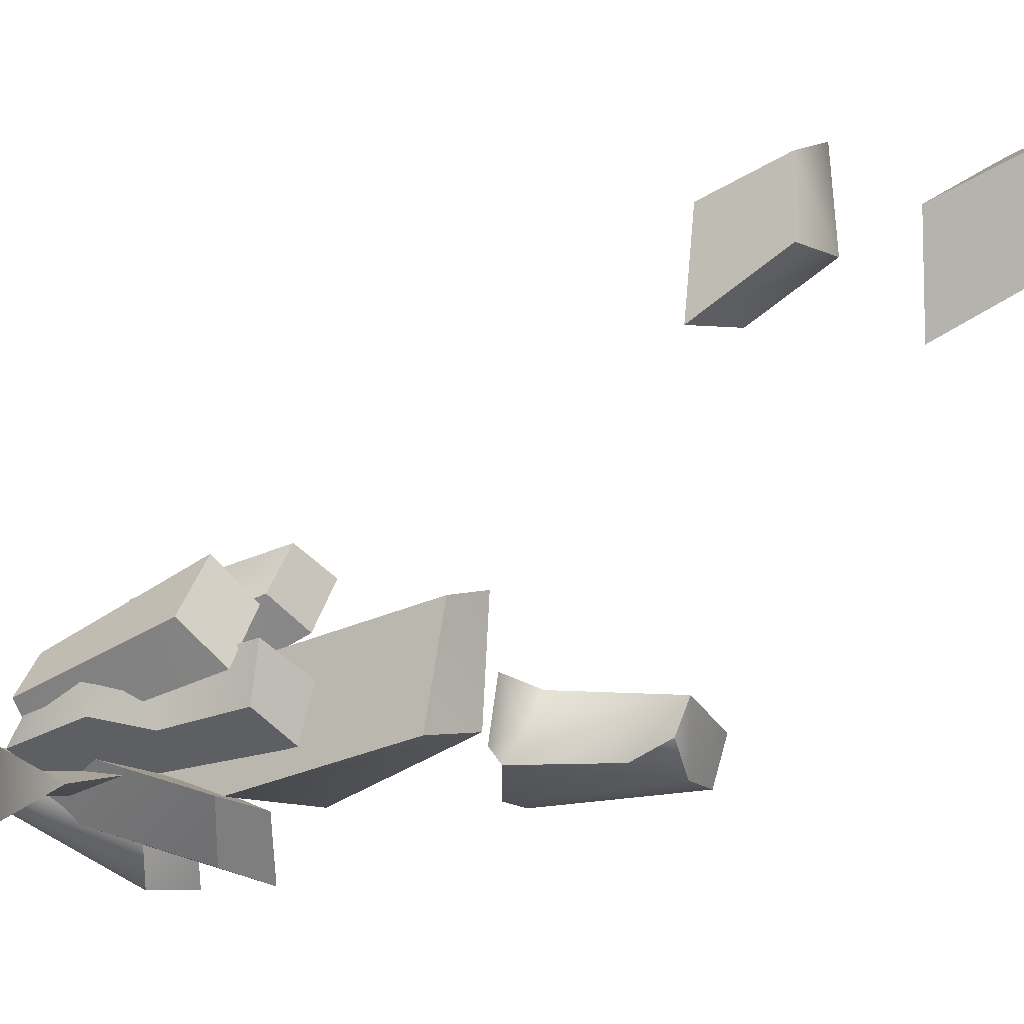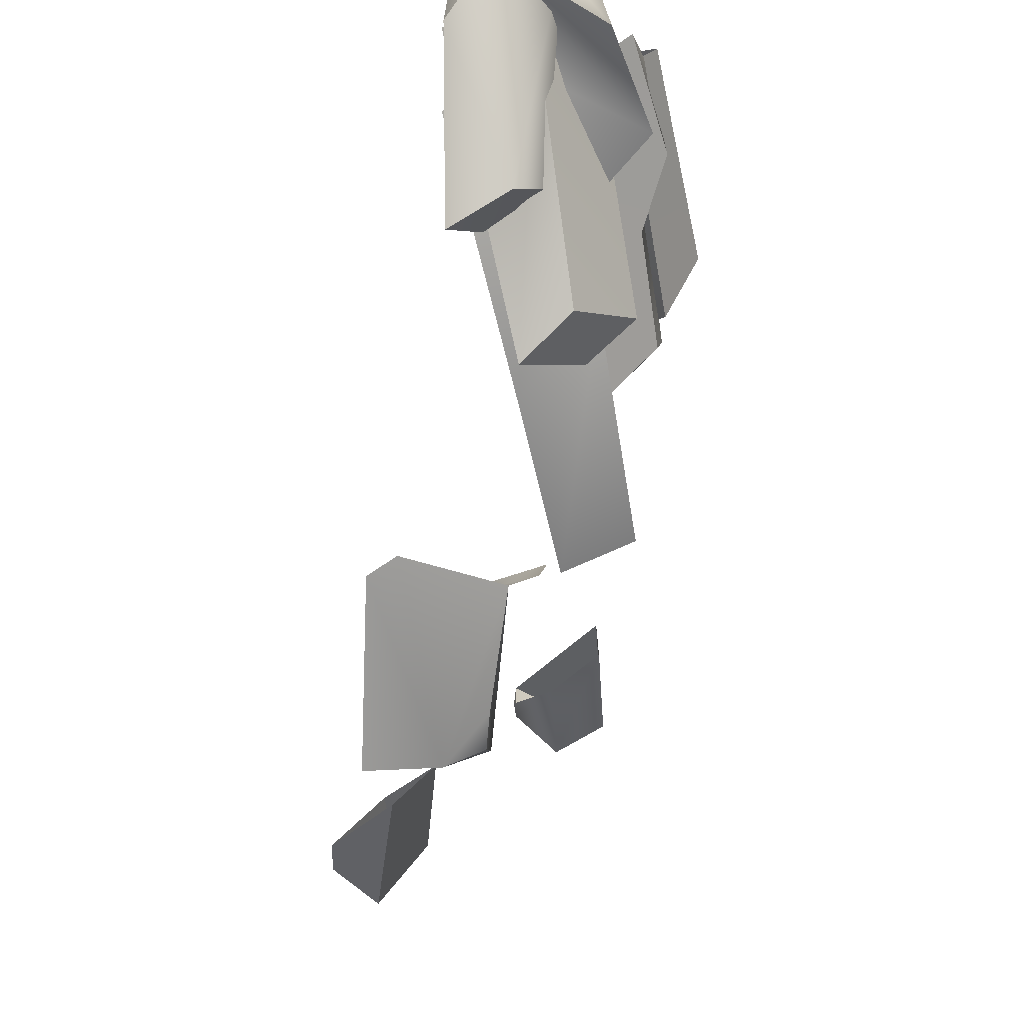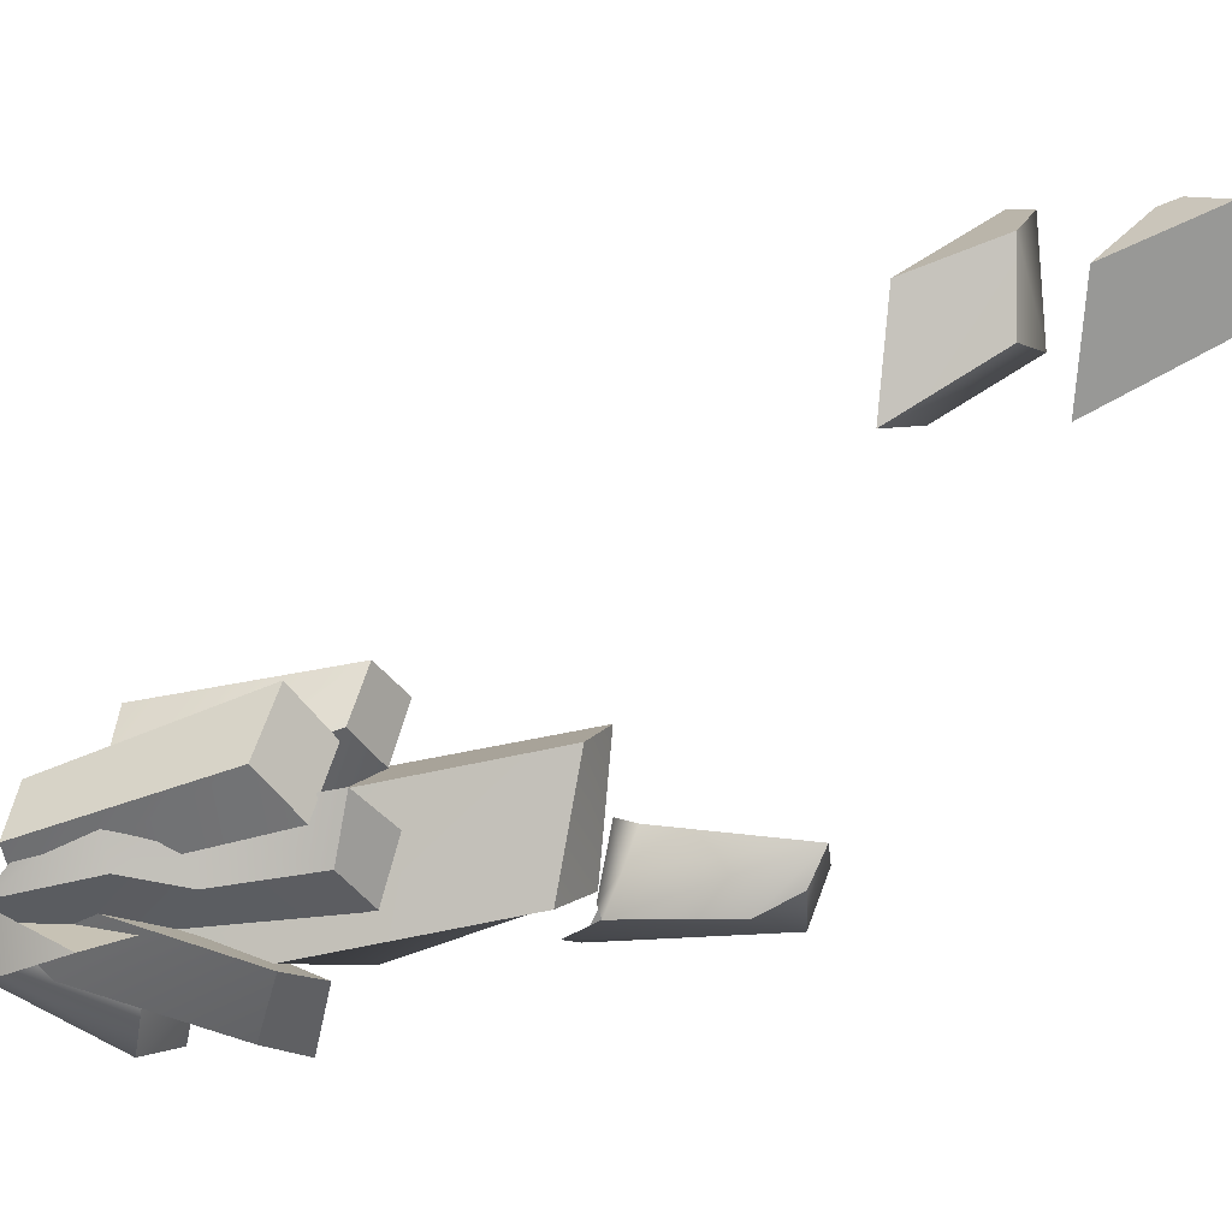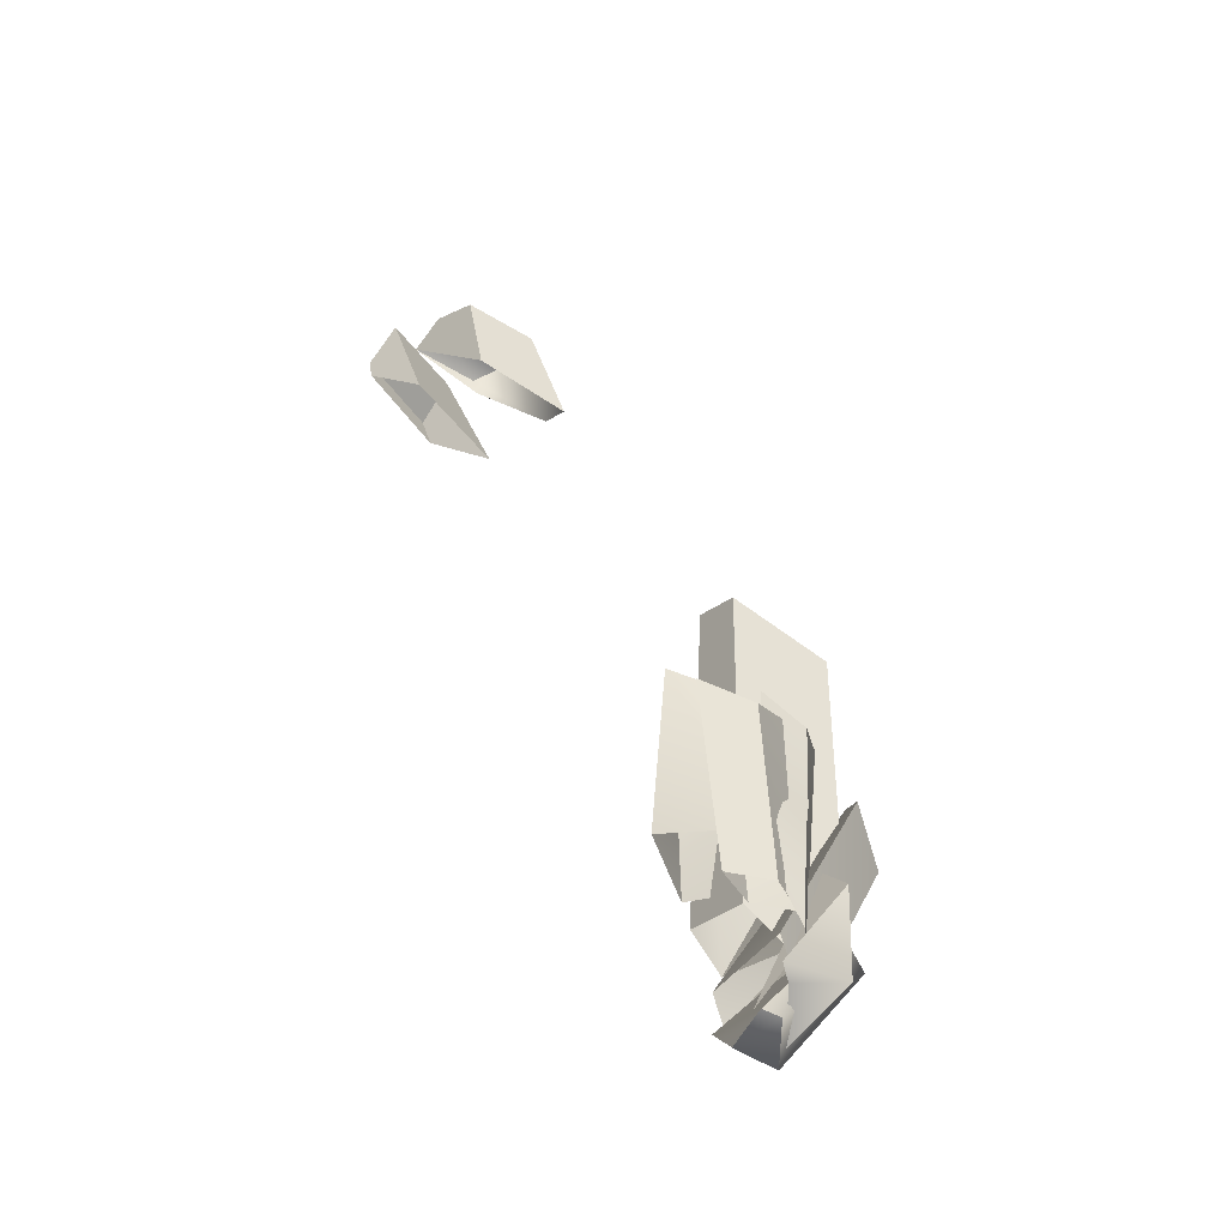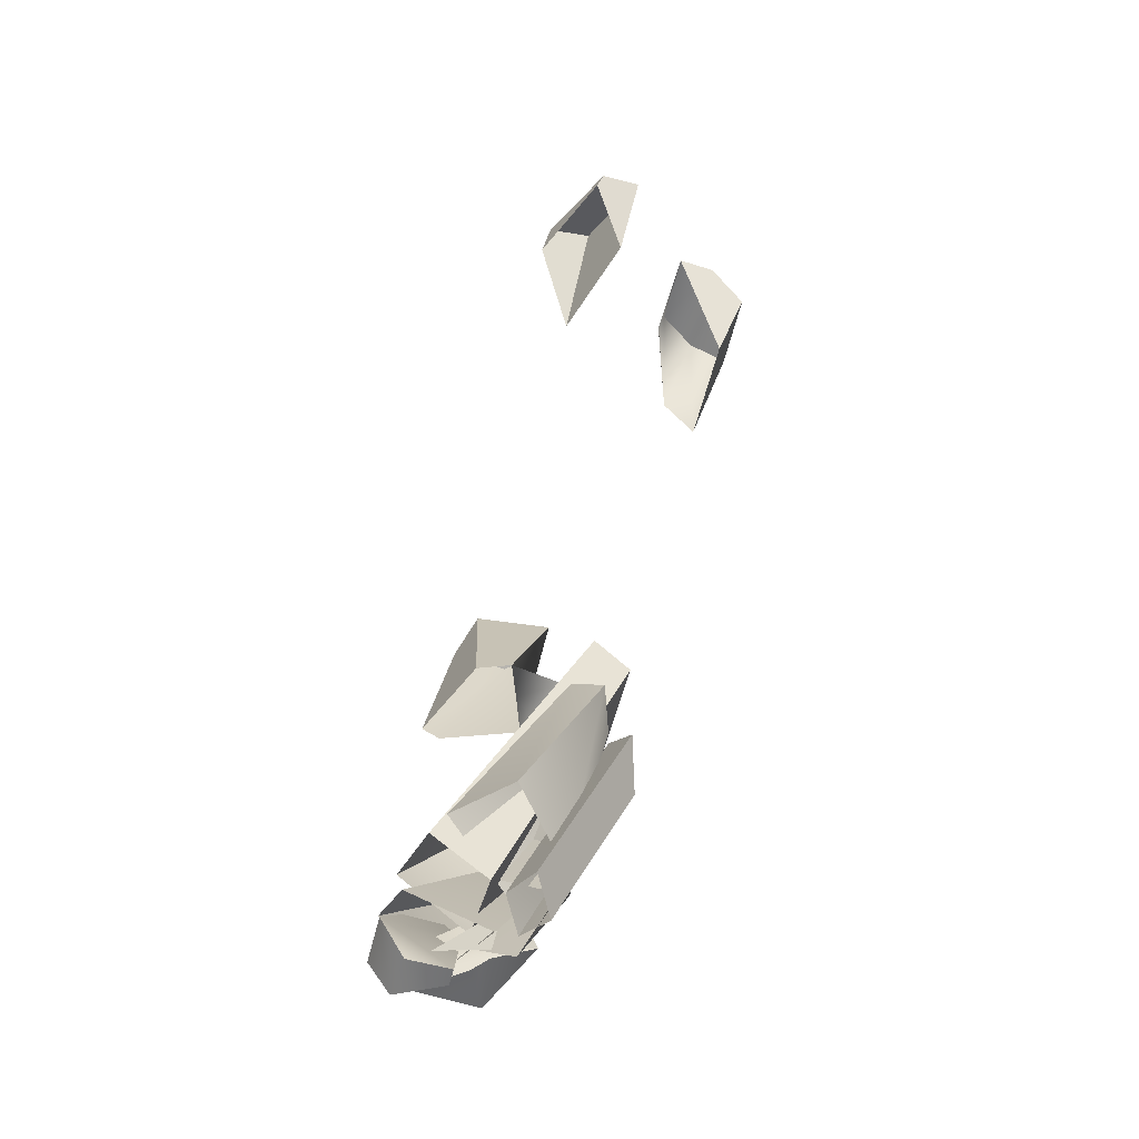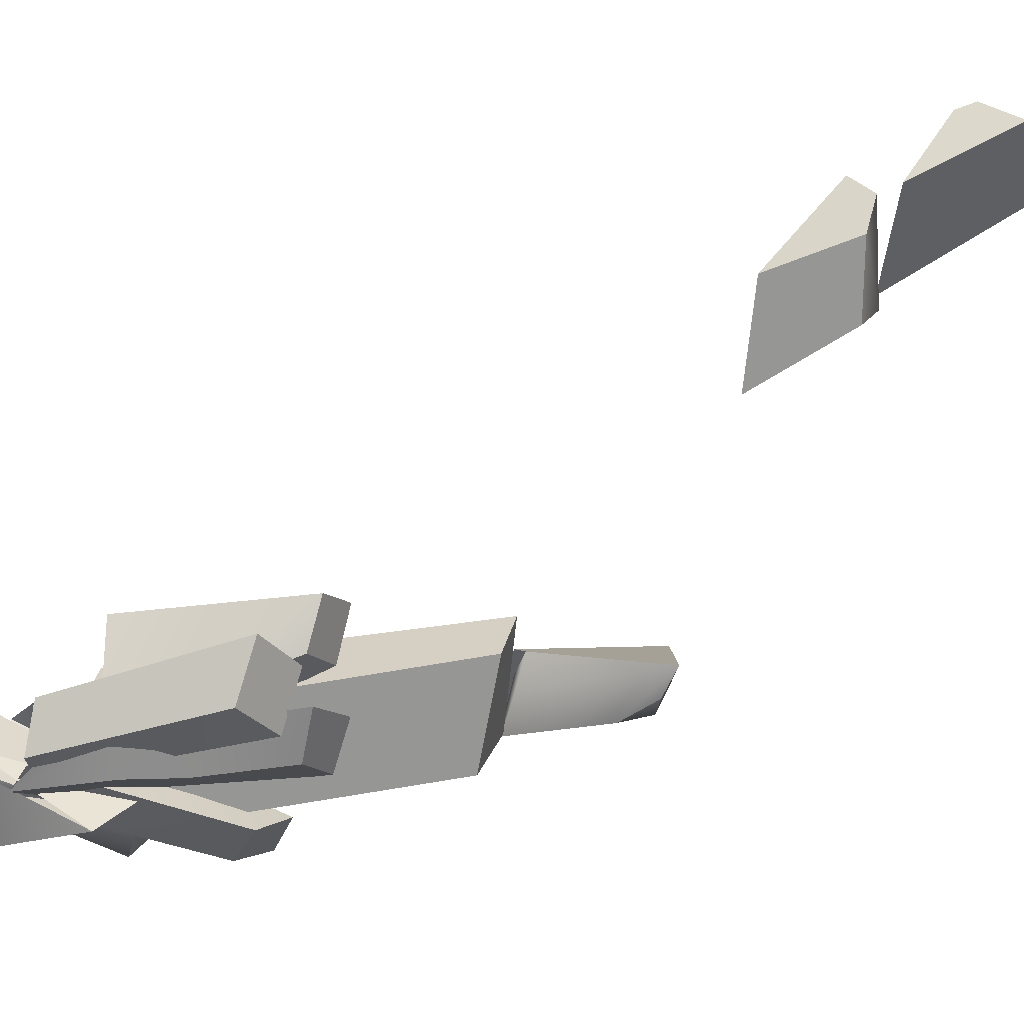
<metadata>
{"format":"obj","ext":"obj","renderer":"f3d","projection":"perspective","resolution":1024,"background":"white","views":[{"elev":-11.2,"azim":-81.6,"up":"+Y"},{"elev":-72.0,"azim":168.0,"up":"+Y"},{"elev":-0.2,"azim":-101.3,"up":"+Y"},{"elev":-65.6,"azim":-120.2,"up":"+Z"},{"elev":-61.9,"azim":165.9,"up":"+Z"},{"elev":22.6,"azim":-108.7,"up":"+Y"}]}
</metadata>
<code>
g SeparateMesh_Monster_GiantEnergy_Model_Monster_GiantEnergy_Break_R_1_LOD2
v -2.091 -0.6324 1.33
v -1.978 -0.6045 1.404
v -1.944 -0.9055 1.383
v -1.891 -1.03 0.8051
v -1.775 -1.047 1.009
v -1.73 -0.9535 0.3997
v -1.522 -0.9031 0.5166
v -1.978 -0.6045 1.404
v -1.578 -0.7825 0.5552
v -1.944 -0.9055 1.383
v -2.075 -0.9255 1.279
v -2.091 -0.6324 1.33
v -1.73 -0.9535 0.3997
v -1.775 -1.047 1.009
v -1.522 -0.9031 0.5166
v -1.965 -1.035 0.8065
v -1.833 -1.18 0.7826
v -1.659 -1.035 0.3065
v -1.833 -1.18 0.7826
v -1.753 -1.216 0.8951
v -1.659 -1.035 0.3065
v -1.753 -1.216 0.8951
v -1.886 -1.063 0.9103
v -1.536 -0.8636 0.4068
v -1.783 -0.8905 0.3478
v -1.536 -0.8636 0.4068
v -1.965 -1.035 0.8065
v -1.753 -1.216 0.8951
v -1.536 -0.8636 0.4068
v -1.49 -0.9205 0.359
v -1.965 -1.035 0.8065
v -1.536 -0.8636 0.4068
v -1.886 -1.063 0.9103
v -1.659 -1.035 0.3065
v -1.753 -1.216 0.8951
v -1.49 -0.9205 0.359
v -1.965 -1.035 0.8065
v -1.659 -1.035 0.3065
v -1.783 -0.8905 0.3478
v -2.096 -0.6654 0.7449
v -2.046 -0.7738 0.8525
v -1.845 -0.8995 0.361
v -2.046 -0.7738 0.8525
v -2.017 -0.6306 0.911
v -1.789 -0.806 0.4003
v -2.017 -0.6306 0.911
v -2.053 -0.5236 0.8082
v -1.845 -0.6999 0.3688
v -2.096 -0.6654 0.7449
v -1.845 -0.8995 0.361
v -1.907 -0.8072 0.328
v -2.017 -0.6306 0.911
v -1.845 -0.6999 0.3688
v -1.789 -0.806 0.4003
v -2.046 -0.7738 0.8525
v -1.789 -0.806 0.4003
v -1.845 -0.8995 0.361
v -1.95 -0.8909 0.6693
v -1.682 -1.039 0.4493
v -1.968 -0.8595 0.5164
v -1.968 -0.8595 0.5164
v -1.846 -0.9134 0.2965
v -1.95 -0.8909 0.6693
v -1.949 -0.9429 0.9988
v -2.036 -0.8534 0.8983
v -2.012 -0.6059 0.9222
v -1.934 -0.6822 1.006
v -1.824 -0.9158 0.5211
v -1.972 -0.4896 0.9715
v -2.012 -0.6059 0.9222
v -1.933 -0.7603 0.4848
v -1.934 -0.6822 1.006
v -1.895 -0.5573 1.054
v -1.614 -0.7394 0.5907
v -1.895 -0.5573 1.054
v -1.972 -0.4896 0.9715
v -1.76 -0.5683 0.5469
v -1.934 -0.6822 1.006
v -1.614 -0.7394 0.5907
v -1.824 -0.9158 0.5211
v -2.012 -0.6059 0.9222
v -1.824 -0.9158 0.5211
v -1.933 -0.7603 0.4848
v -1.972 -0.4896 0.9715
v -1.933 -0.7603 0.4848
v -1.76 -0.5683 0.5469
v -1.895 -0.5573 1.054
v -1.76 -0.5683 0.5469
v -1.614 -0.7394 0.5907
v -1.919 -1 0.4592
v -1.848 -0.9725 0.5945
v -1.572 -1.019 0.3651
v -1.919 -1 0.4592
v -1.629 -0.9996 0.2528
v -1.794 -1.07 0.2687
v -1.919 -1 0.4592
v -1.6 -1.009 0.2089
v -1.775 -0.8939 0.2453
v -1.919 -1 0.4592
v -1.794 -1.07 0.2687
v -1.794 -1.07 0.2687
v -1.736 -0.9334 0.2376
v -1.794 -1.07 0.2687
v -1.6 -1.009 0.2089
v -1.629 -0.9056 0.2446
v -1.848 -0.9725 0.5945
v -1.919 -1 0.4592
v -1.792 -0.9998 1.809
v -1.876 -0.9159 1.788
v -1.893 -0.8279 1.824
v -1.792 -0.9998 1.809
v -1.862 -0.9674 1.686
v -1.876 -0.9159 1.788
v -1.893 -0.8279 1.824
v -1.843 -0.9662 1.41
v -1.809 -0.878 1.456
v -1.893 -0.8279 1.824
v -1.775 -0.7955 1.494
v -1.925 -0.7742 1.415
v -1.775 -0.7955 1.494
v -1.901 -0.9305 1.389
v -1.843 -0.9662 1.41
v -2.151 -0.08278 1.842
v -2.158 0.1822 1.867
v -2.219 0.2641 2.078
v -2.012 0.3292 2.127
v -1.998 0.1197 2.086
v -2.012 0.1426 2.127
v -2.063 -0.07021 1.961
v -1.999 0.12 2.085
v -2.012 0.1426 2.127
v -2.121 0.05931 2.166
v -2.151 -0.08278 1.842
v -2.121 0.05931 2.166
v -2.219 0.06715 2.078
v -2.151 -0.08278 1.842
v -2.219 0.2641 2.078
v -2.219 0.06715 2.078
v -1.674 -1.218 0.5755
v -1.737 -1.113 0.584
v -1.64 -1.125 0.6849
v -1.737 -1.113 0.584
v -1.674 -1.218 0.5755
v -1.686 -0.9438 0.1755
v -1.569 -1.213 0.6752
v -1.64 -1.125 0.6849
v -1.491 -0.8851 0.3089
v -1.64 -1.125 0.6849
v -1.737 -1.113 0.584
v -1.491 -0.8851 0.3089
v -1.686 -0.8871 0.168
v -1.491 -0.8851 0.3089
v -1.686 -0.9438 0.1755
v -1.674 -1.218 0.5755
v -1.554 -1.017 0.1866
v -1.569 -1.213 0.6752
v -1.491 -0.8851 0.3089
v -1.49 -1.045 0.3276
v -1.686 -0.8871 0.168
v -1.737 -1.113 0.584
v -1.686 -0.9438 0.1755
v -1.686 -0.8871 0.168
v -1.563 -0.8871 0.1714
v -1.491 -0.8851 0.3089
v -1.674 -1.218 0.5755
v -1.64 -1.125 0.6849
v -1.569 -1.213 0.6752
v -1.752 -0.8181 0.458
v -1.891 -1.03 0.8051
v -1.73 -0.9535 0.3997
v -2.091 -0.6324 1.33
v -2.075 -0.9255 1.279
v -1.891 -1.03 0.8051
v -1.752 -0.8181 0.458
v -1.891 -1.03 0.8051
v -2.075 -0.9255 1.279
v -1.944 -0.9055 1.383
v -1.775 -1.047 1.009
v -1.978 -0.6045 1.404
v -1.522 -0.9031 0.5166
v -1.775 -1.047 1.009
v -1.944 -0.9055 1.383
v -1.578 -0.7825 0.5552
v -1.978 -0.6045 1.404
v -2.091 -0.6324 1.33
v -1.752 -0.8181 0.458
v -1.886 -1.063 0.9103
v -1.753 -1.216 0.8951
v -1.833 -1.18 0.7826
v -1.965 -1.035 0.8065
v -2.017 -0.6306 0.911
v -2.046 -0.7738 0.8525
v -2.096 -0.6654 0.7449
v -2.053 -0.5236 0.8082
v -1.845 -0.6999 0.3688
v -2.053 -0.5236 0.8082
v -2.096 -0.6654 0.7449
v -1.907 -0.8072 0.328
v -2.036 -0.8534 0.8983
v -2.058 -0.7089 0.9209
v -1.973 -0.7904 1.025
v -1.949 -0.9429 0.9988
v -2.036 -0.8534 0.8983
v -1.964 -0.7546 0.668
v -2.058 -0.7089 0.9209
v -1.95 -0.8909 0.6693
v -1.968 -0.8595 0.5164
v -1.964 -0.7546 0.668
v -1.957 -0.7563 0.4931
v -1.846 -0.9134 0.2965
v -1.922 -0.7719 0.398
v -1.968 -0.8595 0.5164
v -1.964 -0.7546 0.668
v -1.973 -0.7904 1.025
v -2.058 -0.7089 0.9209
v -1.779 -0.8776 0.5478
v -1.964 -0.7546 0.668
v -1.957 -0.7563 0.4931
v -1.922 -0.7719 0.398
v -1.895 -0.5573 1.054
v -1.934 -0.6822 1.006
v -2.012 -0.6059 0.9222
v -1.972 -0.4896 0.9715
v -1.862 -0.9674 1.686
v -1.843 -0.9662 1.41
v -1.893 -0.8279 1.824
v -1.876 -0.9159 1.788
v -1.792 -0.9998 1.809
v -1.843 -0.9662 1.41
v -1.862 -0.9674 1.686
v -1.611 -1.023 1.375
v -1.559 -1.035 1.426
v -1.792 -0.9998 1.809
v -1.632 -1.005 1.849
v -1.677 -0.8857 1.887
v -1.893 -0.8279 1.824
v -1.775 -0.7955 1.494
v -1.675 -0.8359 1.501
v -1.632 -1.005 1.849
v -1.677 -0.8857 1.887
v -1.675 -0.8359 1.501
v -1.559 -1.035 1.426
v -2.116 0.3153 2.149
v -2.012 0.3292 2.127
v -2.012 0.1426 2.127
v -2.121 0.05931 2.166
v -2.121 0.05931 2.166
v -2.219 0.06715 2.078
v -2.219 0.2641 2.078
v -2.116 0.3153 2.149
v -2.116 0.3153 2.149
v -2.219 0.2641 2.078
v -2.158 0.1822 1.867
v -2.012 0.3292 2.127
v -1.49 -1.045 0.3276
v -1.554 -1.017 0.1866
v -1.674 -1.218 0.5755
v -1.569 -1.213 0.6752
v -1.554 -1.017 0.1866
v -1.49 -1.045 0.3276
v -1.491 -0.8851 0.3089
v -1.563 -0.8871 0.1714
v -1.686 -0.9438 0.1755
v -1.554 -1.017 0.1866
v -1.563 -0.8871 0.1714
v -1.686 -0.8871 0.168
v -1.649 0.1569 2.635
v -1.632 0.1139 2.551
v -1.751 -0.04061 2.342
v -1.778 0.1458 2.7
v -1.778 0.1458 2.7
v -1.751 -0.04061 2.342
v -1.852 0.2519 2.344
v -1.883 0.3759 2.623
v -1.763 0.3948 2.562
v -1.883 0.3759 2.623
v -1.852 0.2519 2.344
v -1.747 0.3754 2.513
v -1.649 0.1569 2.635
v -1.763 0.3948 2.562
v -1.747 0.3754 2.513
v -1.632 0.1139 2.551
v -1.778 0.1458 2.7
v -1.883 0.3759 2.623
v -1.763 0.3948 2.562
v -1.649 0.1569 2.635
v -1.792 -0.9998 1.809
v -1.893 -0.8279 1.824
v -1.677 -0.8857 1.887
v -1.632 -1.005 1.849
g SeparateMesh_Monster_GiantEnergy_Model_Monster_GiantEnergy_Break_R_1_LOD2_0
f 3 2 1
f 6 5 4
f 9 8 7
f 12 11 10
f 15 14 13
f 18 17 16
f 21 20 19
f 24 23 22
f 27 26 25
f 30 29 28
f 33 32 31
f 36 35 34
f 39 38 37
f 42 41 40
f 45 44 43
f 48 47 46
f 51 50 49
f 54 53 52
f 57 56 55
f 60 59 58
f 62 59 61
f 59 64 63
f 64 65 63
f 68 67 66
f 71 70 69
f 74 73 72
f 77 76 75
f 80 79 78
f 83 82 81
f 86 85 84
f 89 88 87
f 92 91 90
f 94 92 93
f 94 96 95
f 97 94 95
f 100 99 98
f 98 102 101
f 104 103 102
f 107 106 105
f 110 109 108
f 113 112 111
f 116 115 114
f 118 116 117
f 120 119 116
f 116 119 121
f 122 116 121
f 125 124 123
f 128 127 126
f 130 127 129
f 127 131 129
f 131 132 129
f 129 134 133
f 134 135 133
f 138 137 136
f 141 140 139
f 144 143 142
f 147 146 145
f 150 149 148
f 149 152 151
f 155 154 153
f 158 157 156
f 161 160 159
f 164 163 162
f 167 166 165
f 170 169 168
f 173 172 171
f 174 173 171
f 177 176 175
f 178 177 175
f 181 180 179
f 182 181 179
f 185 184 183
f 186 185 183
f 189 188 187
f 190 189 187
f 193 192 191
f 194 193 191
f 197 196 195
f 198 197 195
f 201 200 199
f 202 201 199
f 205 204 203
f 204 206 203
f 206 208 207
f 208 209 207
f 209 211 210
f 212 209 210
f 215 214 213
f 214 216 213
f 218 217 216
f 219 218 216
f 222 221 220
f 223 222 220
f 226 225 224
f 227 226 224
f 230 229 228
f 229 231 228
f 233 231 232
f 234 233 232
f 237 236 235
f 238 237 235
f 241 240 239
f 242 241 239
f 245 244 243
f 246 245 243
f 249 248 247
f 250 249 247
f 253 252 251
f 254 253 251
f 257 256 255
f 258 257 255
f 261 260 259
f 262 261 259
f 265 264 263
f 266 265 263
f 269 268 267
f 270 269 267
f 273 272 271
f 274 273 271
f 277 276 275
f 278 277 275
f 281 280 279
f 282 281 279
f 285 284 283
f 286 285 283
f 289 288 287
f 290 289 287

</code>
